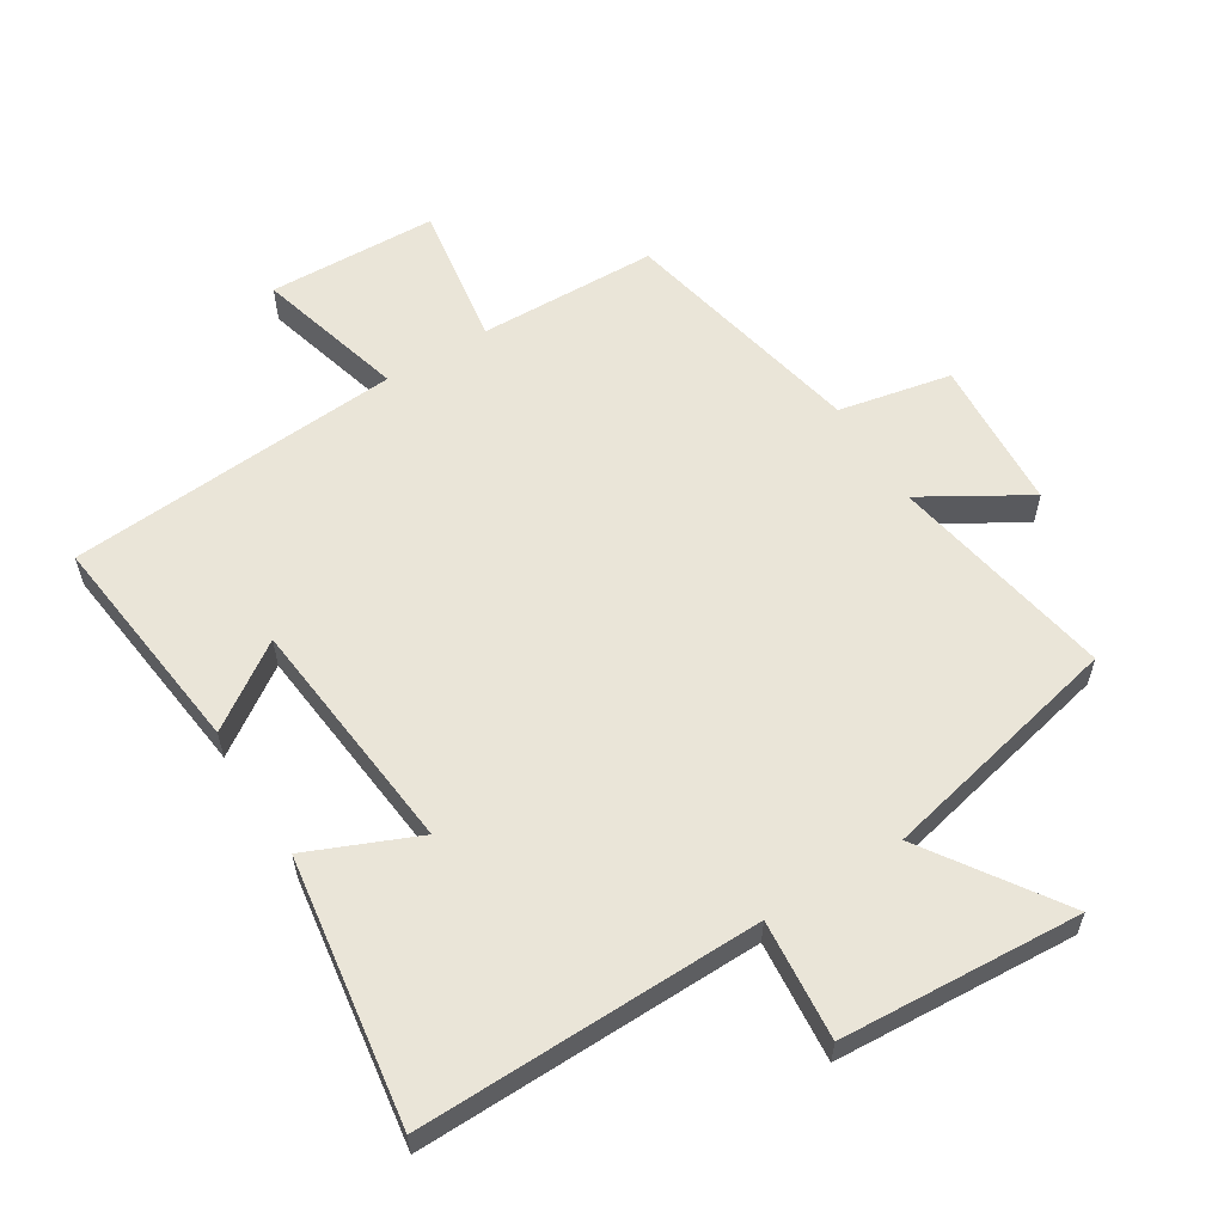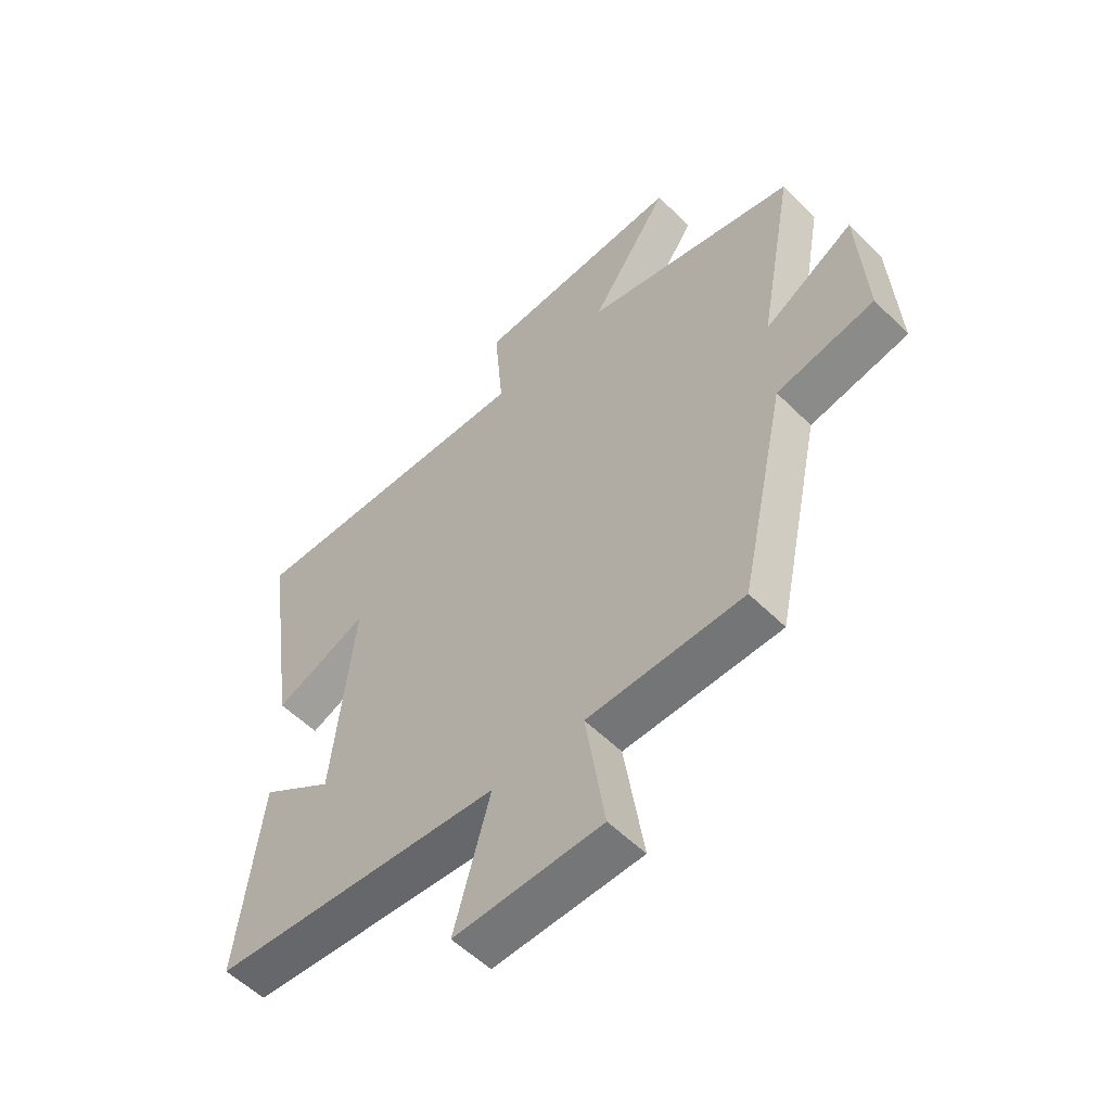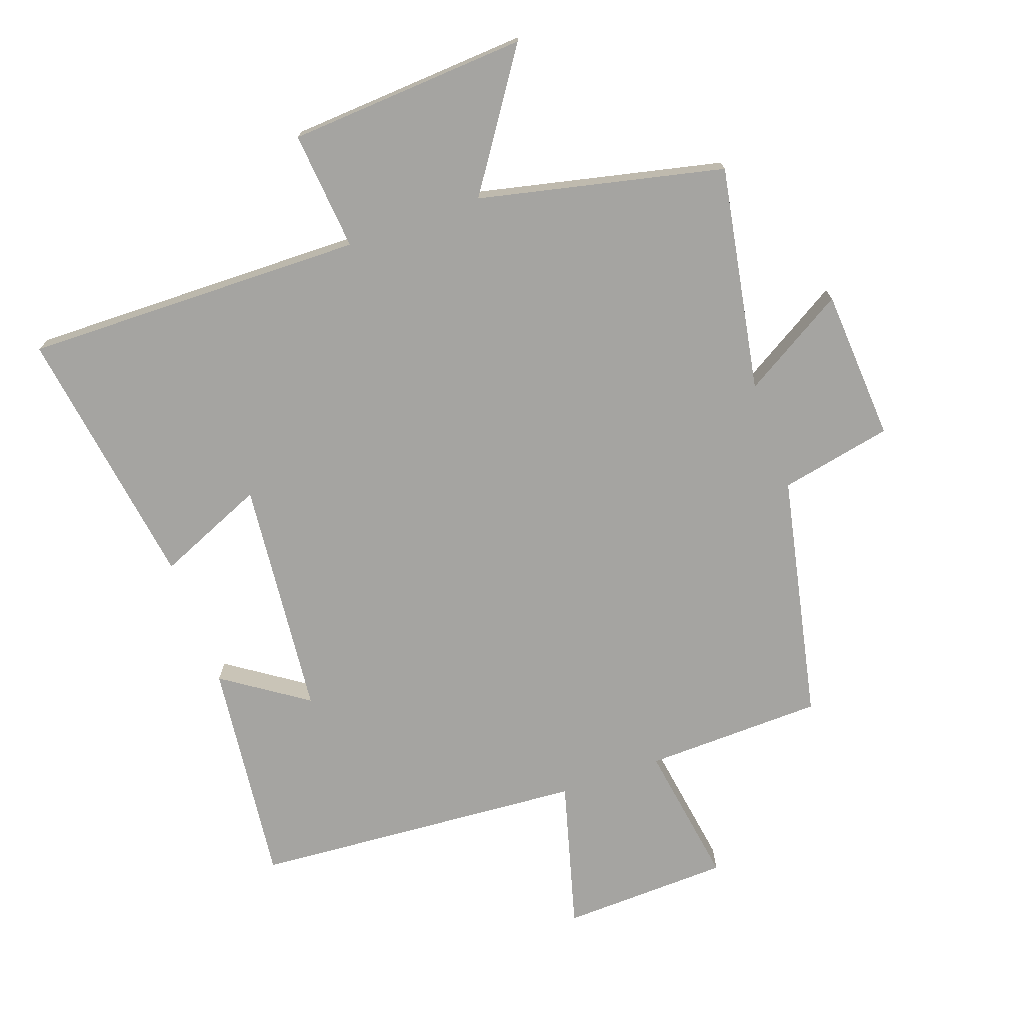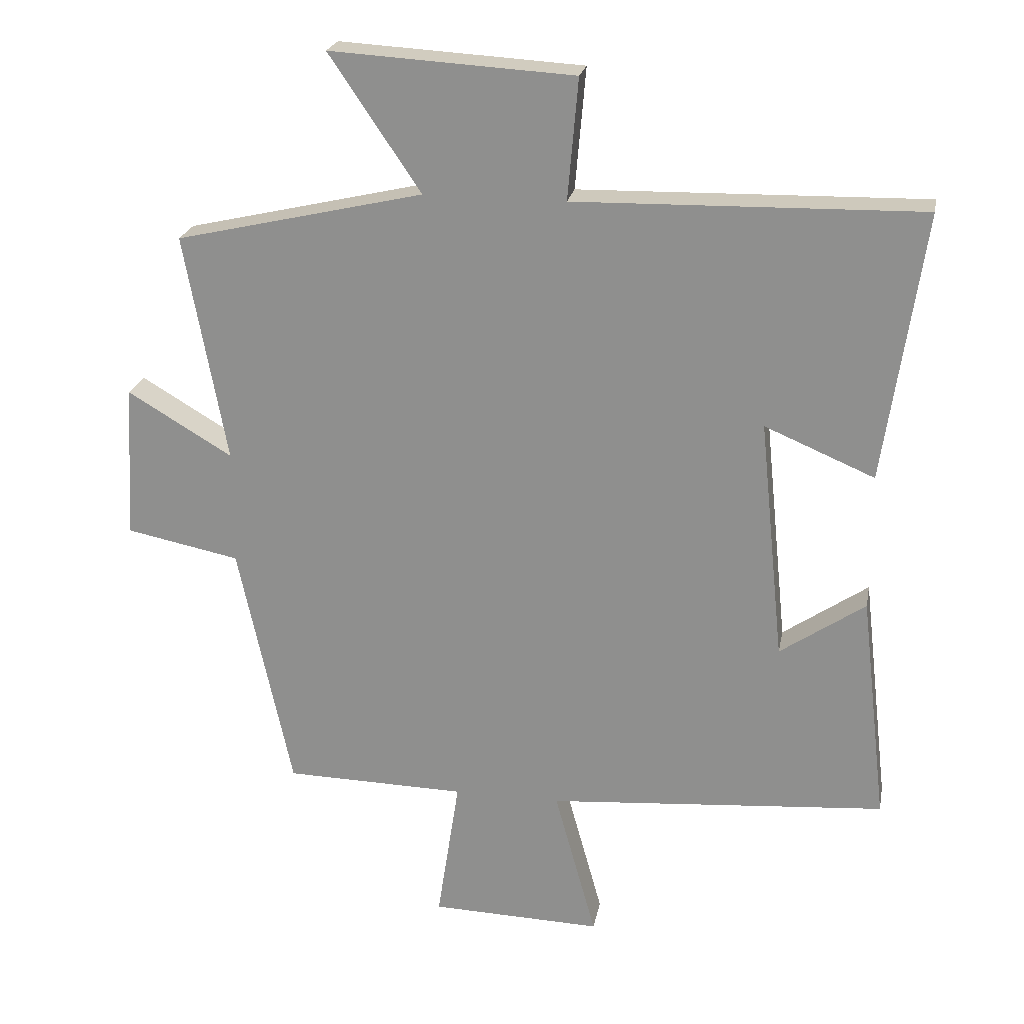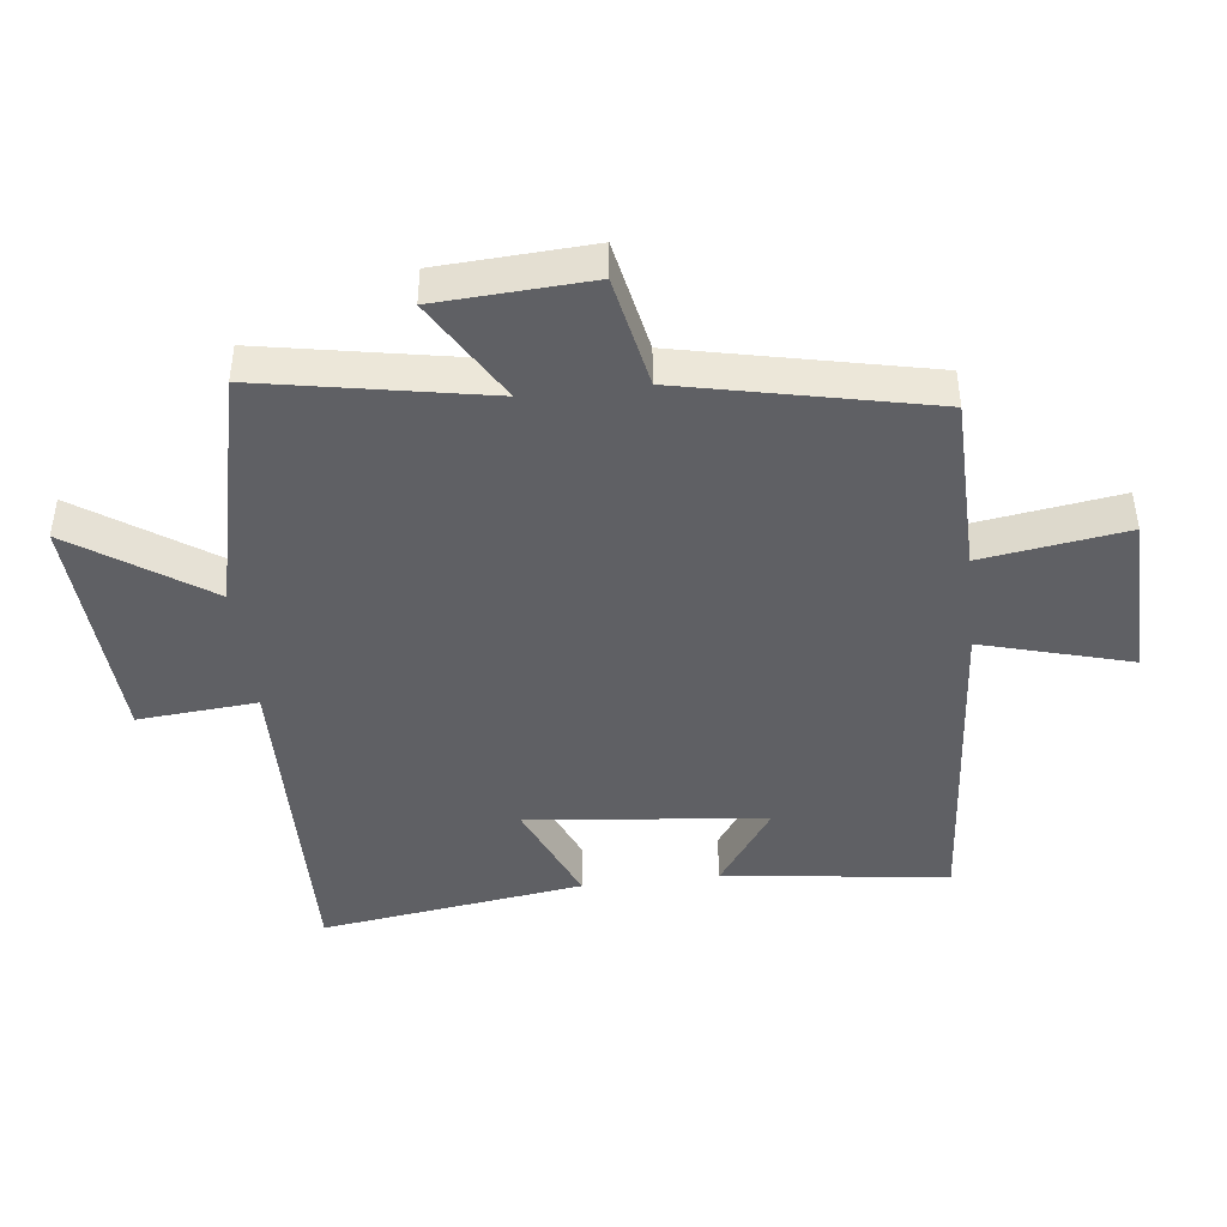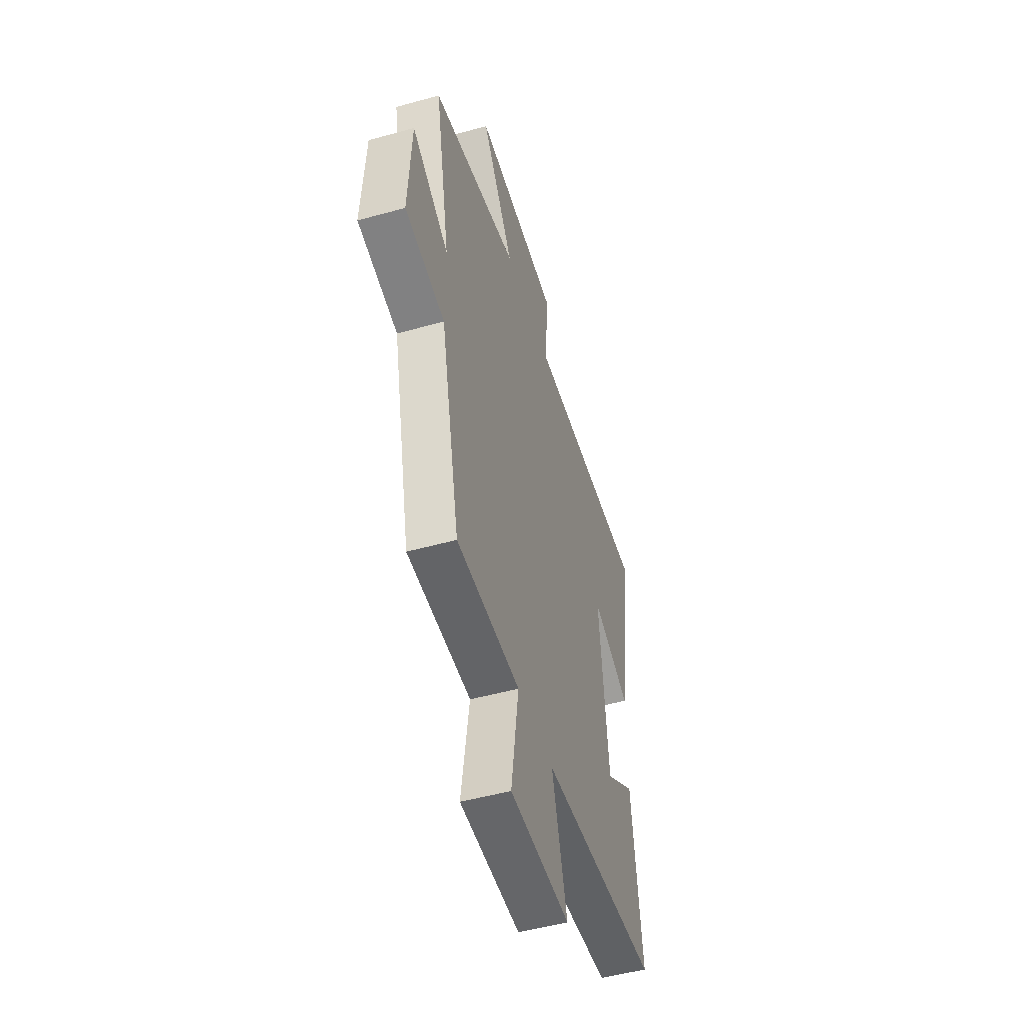
<metadata>
{"format":"obj","ext":"obj","renderer":"f3d","projection":"perspective","resolution":1024,"background":"white","views":[{"elev":58.7,"azim":-31.7,"up":"+Y"},{"elev":-55.4,"azim":43.9,"up":"+Z"},{"elev":-73.2,"azim":19.8,"up":"+Y"},{"elev":22.7,"azim":-169.4,"up":"+Z"},{"elev":-43.6,"azim":96.5,"up":"+Y"},{"elev":-50.1,"azim":107.0,"up":"+Z"}]}
</metadata>
<code>
v -0.56 0.07 0.511
v -0.031 0.07 0.5
v -0.047 0.07 0.685
v 0.325 0.07 0.707
v 0.185 0.07 0.5
v 0.564 0.07 0.413
v 0.5 0.07 0.064
v 0.66 0.07 0.159
v 0.674 0.07 -0.077
v 0.5 0.07 -0.112
v 0.418 0.07 -0.494
v 0.141 0.07 -0.5
v 0.175 0.07 -0.723
v -0.087 0.07 -0.731
v -0.023 0.07 -0.5
v -0.541 0.07 -0.46
v -0.5 0.07 -0.11
v -0.37 0.07 -0.199
v -0.332 0.07 0.171
v -0.5 0.07 0.1
v -0.56 0 0.511
v -0.031 0 0.5
v -0.047 0 0.685
v 0.325 0 0.707
v 0.185 0 0.5
v 0.564 0 0.413
v 0.5 0 0.064
v 0.66 0 0.159
v 0.674 0 -0.077
v 0.5 0 -0.112
v 0.418 0 -0.494
v 0.141 0 -0.5
v 0.175 0 -0.723
v -0.087 0 -0.731
v -0.023 0 -0.5
v -0.541 0 -0.46
v -0.5 0 -0.11
v -0.37 0 -0.199
v -0.332 0 0.171
v -0.5 0 0.1
f 19 20 1 2
f 18 19 2
f 15 16 17 18
f 15 18 2
f 12 13 14 15
f 12 15 2
f 11 12 2
f 10 11 2
f 7 8 9 10
f 7 10 2 3
f 5 6 7
f 5 7 3
f 3 4 5
f 22 21 40 39
f 22 39 38
f 38 37 36 35
f 22 38 35
f 35 34 33 32
f 22 35 32
f 22 32 31
f 22 31 30
f 30 29 28 27
f 23 22 30 27
f 27 26 25
f 23 27 25
f 25 24 23
f 1 21 22 2
f 2 22 23 3
f 3 23 24 4
f 4 24 25 5
f 5 25 26 6
f 6 26 27 7
f 7 27 28 8
f 8 28 29 9
f 9 29 30 10
f 10 30 31 11
f 11 31 32 12
f 12 32 33 13
f 13 33 34 14
f 14 34 35 15
f 15 35 36 16
f 16 36 37 17
f 17 37 38 18
f 18 38 39 19
f 19 39 40 20
f 20 40 21 1

</code>
